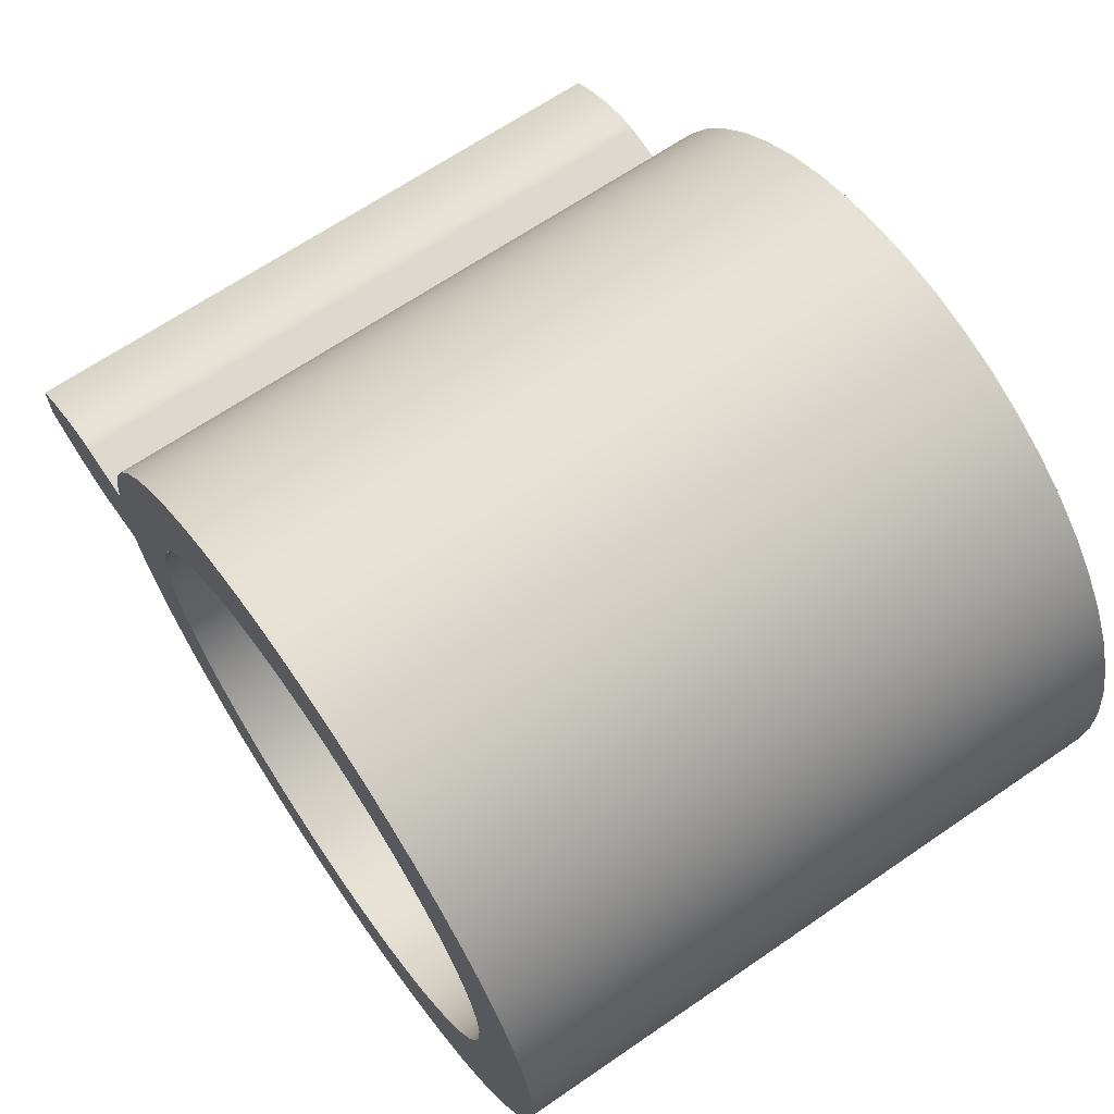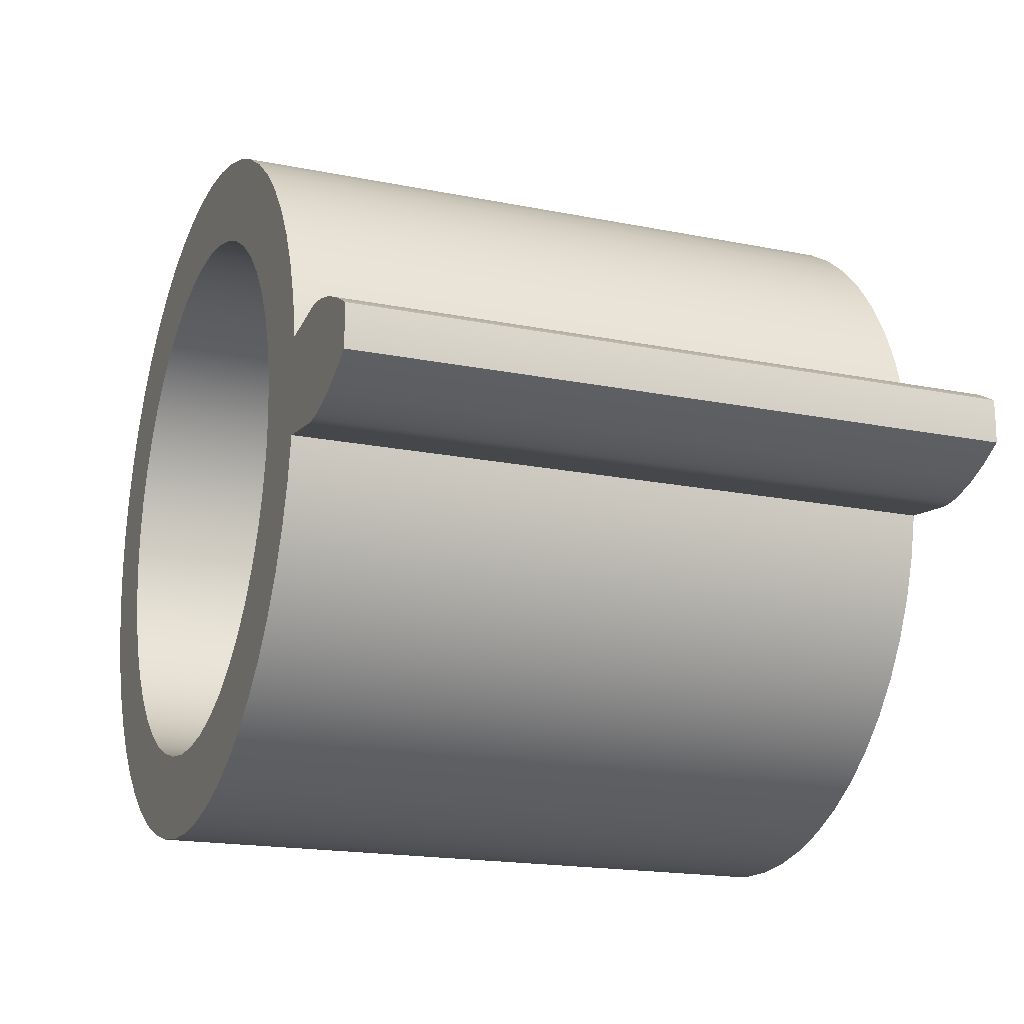
<metadata>
{"format":"obj","ext":"obj","renderer":"f3d","projection":"perspective","resolution":1024,"background":"white","views":[{"elev":66.2,"azim":-124.6,"up":"+Y"},{"elev":-17.9,"azim":68.4,"up":"+Y"}]}
</metadata>
<code>
v 0.6514 -0.08909 1.2
v 0.6514 -0.08909 0
v 0.7565 -0.1033 0
v 0.7565 -0.1033 1.2
v 0.6514 0.08909 0
v 0.6514 0.08909 1.2
v 0.7565 0.1033 1.2
v 0.7565 0.1033 0
v 0.9367 0.03963 0
v 0.8924 0.06542 0
v 0.8472 0.08551 0
v 0.8017 0.09901 0
v 0.779 0.1027 0
v 0.7565 0.1033 0
v 0.7565 0.1033 1.2
v 0.779 0.1027 1.2
v 0.8017 0.09901 1.2
v 0.8472 0.08551 1.2
v 0.8924 0.06542 1.2
v 0.9367 0.03963 1.2
v 0.9367 -0.03963 0
v 0.9374 -0.01321 0
v 0.9374 0.01321 0
v 0.9367 0.03963 0
v 0.9367 0.03963 1.2
v 0.9374 0.01321 1.2
v 0.9374 -0.01321 1.2
v 0.9367 -0.03963 1.2
v 0.7565 -0.1033 0
v 0.779 -0.1027 0
v 0.8017 -0.09901 0
v 0.8472 -0.08551 0
v 0.8924 -0.06542 0
v 0.9367 -0.03963 0
v 0.9367 -0.03963 1.2
v 0.8924 -0.06542 1.2
v 0.8472 -0.08551 1.2
v 0.8017 -0.09901 1.2
v 0.779 -0.1027 1.2
v 0.7565 -0.1033 1.2
v 0.6514 0.08909 1.2
v 0.6364 0.1651 1.2
v 0.6125 0.2388 1.2
v 0.5802 0.3091 1.2
v 0.5398 0.3752 1.2
v 0.492 0.4361 1.2
v 0.4373 0.4909 1.2
v 0.3765 0.5389 1.2
v 0.3105 0.5795 1.2
v 0.2402 0.612 1.2
v 0.1666 0.636 1.2
v 0.09063 0.6511 1.2
v 0.01343 0.6573 1.2
v -0.06395 0.6543 1.2
v -0.1405 0.6422 1.2
v -0.215 0.6213 1.2
v -0.2866 0.5917 1.2
v -0.3542 0.5539 1.2
v -0.4168 0.5084 1.2
v -0.4737 0.4558 1.2
v -0.524 0.397 1.2
v -0.5671 0.3326 1.2
v -0.6023 0.2636 1.2
v -0.6291 0.1909 1.2
v -0.6472 0.1156 1.2
v -0.6563 0.03872 1.2
v -0.6563 -0.03872 1.2
v -0.6472 -0.1156 1.2
v -0.6291 -0.1909 1.2
v -0.6023 -0.2636 1.2
v -0.5671 -0.3326 1.2
v -0.524 -0.397 1.2
v -0.4737 -0.4558 1.2
v -0.4168 -0.5084 1.2
v -0.3542 -0.5539 1.2
v -0.2866 -0.5917 1.2
v -0.215 -0.6213 1.2
v -0.1405 -0.6422 1.2
v -0.06395 -0.6543 1.2
v 0.01343 -0.6573 1.2
v 0.09063 -0.6511 1.2
v 0.1666 -0.636 1.2
v 0.2402 -0.612 1.2
v 0.3105 -0.5795 1.2
v 0.3765 -0.5389 1.2
v 0.4373 -0.4909 1.2
v 0.492 -0.4361 1.2
v 0.5398 -0.3752 1.2
v 0.5802 -0.3091 1.2
v 0.6125 -0.2388 1.2
v 0.6364 -0.1651 1.2
v 0.6514 -0.08909 1.2
v 0.7565 -0.1033 1.2
v 0.779 -0.1027 1.2
v 0.8017 -0.09901 1.2
v 0.8472 -0.08551 1.2
v 0.8924 -0.06542 1.2
v 0.9367 -0.03963 1.2
v 0.9374 -0.01321 1.2
v 0.9374 0.01321 1.2
v 0.9367 0.03963 1.2
v 0.8924 0.06542 1.2
v 0.8472 0.08551 1.2
v 0.8017 0.09901 1.2
v 0.779 0.1027 1.2
v 0.7565 0.1033 1.2
v -0.5 -6.123e-17 1.2
v -0.4953 0.06808 1.2
v -0.4815 0.1349 1.2
v -0.4586 0.1992 1.2
v -0.4272 0.2598 1.2
v -0.3879 0.3155 1.2
v -0.3413 0.3654 1.2
v -0.2883 0.4085 1.2
v -0.23 0.4439 1.2
v -0.1674 0.4711 1.2
v -0.1017 0.4895 1.2
v -0.03412 0.4988 1.2
v 0.03412 0.4988 1.2
v 0.1017 0.4895 1.2
v 0.1674 0.4711 1.2
v 0.23 0.4439 1.2
v 0.2883 0.4085 1.2
v 0.3413 0.3654 1.2
v 0.3879 0.3155 1.2
v 0.4272 0.2598 1.2
v 0.4586 0.1992 1.2
v 0.4815 0.1349 1.2
v 0.4953 0.06808 1.2
v 0.5 0 1.2
v 0.4953 -0.06808 1.2
v 0.4815 -0.1349 1.2
v 0.4586 -0.1992 1.2
v 0.4272 -0.2598 1.2
v 0.3879 -0.3155 1.2
v 0.3413 -0.3654 1.2
v 0.2883 -0.4085 1.2
v 0.23 -0.4439 1.2
v 0.1674 -0.4711 1.2
v 0.1017 -0.4895 1.2
v 0.03412 -0.4988 1.2
v -0.03412 -0.4988 1.2
v -0.1017 -0.4895 1.2
v -0.1674 -0.4711 1.2
v -0.23 -0.4439 1.2
v -0.2883 -0.4085 1.2
v -0.3413 -0.3654 1.2
v -0.3879 -0.3155 1.2
v -0.4272 -0.2598 1.2
v -0.4586 -0.1992 1.2
v -0.4815 -0.1349 1.2
v -0.4953 -0.06808 1.2
v -0.5 -6.123e-17 1.2
v -0.4953 -0.06808 1.2
v -0.4815 -0.1349 1.2
v -0.4586 -0.1992 1.2
v -0.4272 -0.2598 1.2
v -0.3879 -0.3155 1.2
v -0.3413 -0.3654 1.2
v -0.2883 -0.4085 1.2
v -0.23 -0.4439 1.2
v -0.1674 -0.4711 1.2
v -0.1017 -0.4895 1.2
v -0.03412 -0.4988 1.2
v 0.03412 -0.4988 1.2
v 0.1017 -0.4895 1.2
v 0.1674 -0.4711 1.2
v 0.23 -0.4439 1.2
v 0.2883 -0.4085 1.2
v 0.3413 -0.3654 1.2
v 0.3879 -0.3155 1.2
v 0.4272 -0.2598 1.2
v 0.4586 -0.1992 1.2
v 0.4815 -0.1349 1.2
v 0.4953 -0.06808 1.2
v 0.5 0 1.2
v 0.4953 0.06808 1.2
v 0.4815 0.1349 1.2
v 0.4586 0.1992 1.2
v 0.4272 0.2598 1.2
v 0.3879 0.3155 1.2
v 0.3413 0.3654 1.2
v 0.2883 0.4085 1.2
v 0.23 0.4439 1.2
v 0.1674 0.4711 1.2
v 0.1017 0.4895 1.2
v 0.03412 0.4988 1.2
v -0.03412 0.4988 1.2
v -0.1017 0.4895 1.2
v -0.1674 0.4711 1.2
v -0.23 0.4439 1.2
v -0.2883 0.4085 1.2
v -0.3413 0.3654 1.2
v -0.3879 0.3155 1.2
v -0.4272 0.2598 1.2
v -0.4586 0.1992 1.2
v -0.4815 0.1349 1.2
v -0.4953 0.06808 1.2
v -0.5 -6.123e-17 0
v -0.4953 0.06808 0
v -0.4815 0.1349 0
v -0.4586 0.1992 0
v -0.4272 0.2598 0
v -0.3879 0.3155 0
v -0.3413 0.3654 0
v -0.2883 0.4085 0
v -0.23 0.4439 0
v -0.1674 0.4711 0
v -0.1017 0.4895 0
v -0.03412 0.4988 0
v 0.03412 0.4988 0
v 0.1017 0.4895 0
v 0.1674 0.4711 0
v 0.23 0.4439 0
v 0.2883 0.4085 0
v 0.3413 0.3654 0
v 0.3879 0.3155 0
v 0.4272 0.2598 0
v 0.4586 0.1992 0
v 0.4815 0.1349 0
v 0.4953 0.06808 0
v 0.5 0 0
v 0.4953 -0.06808 0
v 0.4815 -0.1349 0
v 0.4586 -0.1992 0
v 0.4272 -0.2598 0
v 0.3879 -0.3155 0
v 0.3413 -0.3654 0
v 0.2883 -0.4085 0
v 0.23 -0.4439 0
v 0.1674 -0.4711 0
v 0.1017 -0.4895 0
v 0.03412 -0.4988 0
v -0.03412 -0.4988 0
v -0.1017 -0.4895 0
v -0.1674 -0.4711 0
v -0.23 -0.4439 0
v -0.2883 -0.4085 0
v -0.3413 -0.3654 0
v -0.3879 -0.3155 0
v -0.4272 -0.2598 0
v -0.4586 -0.1992 0
v -0.4815 -0.1349 0
v -0.4953 -0.06808 0
v -0.5 -6.123e-17 1.2
v -0.5 -6.123e-17 0
v 0.6514 -0.08909 0
v 0.6514 -0.08909 1.2
v 0.6364 -0.1651 1.2
v 0.6125 -0.2388 1.2
v 0.5802 -0.3091 1.2
v 0.5398 -0.3752 1.2
v 0.492 -0.4361 1.2
v 0.4373 -0.4909 1.2
v 0.3765 -0.5389 1.2
v 0.3105 -0.5795 1.2
v 0.2402 -0.612 1.2
v 0.1666 -0.636 1.2
v 0.09063 -0.6511 1.2
v 0.01343 -0.6573 1.2
v -0.06395 -0.6543 1.2
v -0.1405 -0.6422 1.2
v -0.215 -0.6213 1.2
v -0.2866 -0.5917 1.2
v -0.3542 -0.5539 1.2
v -0.4168 -0.5084 1.2
v -0.4737 -0.4558 1.2
v -0.524 -0.397 1.2
v -0.5671 -0.3326 1.2
v -0.6023 -0.2636 1.2
v -0.6291 -0.1909 1.2
v -0.6472 -0.1156 1.2
v -0.6563 -0.03872 1.2
v -0.6563 0.03872 1.2
v -0.6472 0.1156 1.2
v -0.6291 0.1909 1.2
v -0.6023 0.2636 1.2
v -0.5671 0.3326 1.2
v -0.524 0.397 1.2
v -0.4737 0.4558 1.2
v -0.4168 0.5084 1.2
v -0.3542 0.5539 1.2
v -0.2866 0.5917 1.2
v -0.215 0.6213 1.2
v -0.1405 0.6422 1.2
v -0.06395 0.6543 1.2
v 0.01343 0.6573 1.2
v 0.09063 0.6511 1.2
v 0.1666 0.636 1.2
v 0.2402 0.612 1.2
v 0.3105 0.5795 1.2
v 0.3765 0.5389 1.2
v 0.4373 0.4909 1.2
v 0.492 0.4361 1.2
v 0.5398 0.3752 1.2
v 0.5802 0.3091 1.2
v 0.6125 0.2388 1.2
v 0.6364 0.1651 1.2
v 0.6514 0.08909 1.2
v 0.6514 0.08909 0
v 0.6364 0.1651 0
v 0.6125 0.2388 0
v 0.5802 0.3091 0
v 0.5398 0.3752 0
v 0.492 0.4361 0
v 0.4373 0.4909 0
v 0.3765 0.5389 0
v 0.3105 0.5795 0
v 0.2402 0.612 0
v 0.1666 0.636 0
v 0.09063 0.6511 0
v 0.01343 0.6573 0
v -0.06395 0.6543 0
v -0.1405 0.6422 0
v -0.215 0.6213 0
v -0.2866 0.5917 0
v -0.3542 0.5539 0
v -0.4168 0.5084 0
v -0.4737 0.4558 0
v -0.524 0.397 0
v -0.5671 0.3326 0
v -0.6023 0.2636 0
v -0.6291 0.1909 0
v -0.6472 0.1156 0
v -0.6563 0.03872 0
v -0.6563 -0.03872 0
v -0.6472 -0.1156 0
v -0.6291 -0.1909 0
v -0.6023 -0.2636 0
v -0.5671 -0.3326 0
v -0.524 -0.397 0
v -0.4737 -0.4558 0
v -0.4168 -0.5084 0
v -0.3542 -0.5539 0
v -0.2866 -0.5917 0
v -0.215 -0.6213 0
v -0.1405 -0.6422 0
v -0.06395 -0.6543 0
v 0.01343 -0.6573 0
v 0.09063 -0.6511 0
v 0.1666 -0.636 0
v 0.2402 -0.612 0
v 0.3105 -0.5795 0
v 0.3765 -0.5389 0
v 0.4373 -0.4909 0
v 0.492 -0.4361 0
v 0.5398 -0.3752 0
v 0.5802 -0.3091 0
v 0.6125 -0.2388 0
v 0.6364 -0.1651 0
v 0.6514 -0.08909 0
v 0.6364 -0.1651 0
v 0.6125 -0.2388 0
v 0.5802 -0.3091 0
v 0.5398 -0.3752 0
v 0.492 -0.4361 0
v 0.4373 -0.4909 0
v 0.3765 -0.5389 0
v 0.3105 -0.5795 0
v 0.2402 -0.612 0
v 0.1666 -0.636 0
v 0.09063 -0.6511 0
v 0.01343 -0.6573 0
v -0.06395 -0.6543 0
v -0.1405 -0.6422 0
v -0.215 -0.6213 0
v -0.2866 -0.5917 0
v -0.3542 -0.5539 0
v -0.4168 -0.5084 0
v -0.4737 -0.4558 0
v -0.524 -0.397 0
v -0.5671 -0.3326 0
v -0.6023 -0.2636 0
v -0.6291 -0.1909 0
v -0.6472 -0.1156 0
v -0.6563 -0.03872 0
v -0.6563 0.03872 0
v -0.6472 0.1156 0
v -0.6291 0.1909 0
v -0.6023 0.2636 0
v -0.5671 0.3326 0
v -0.524 0.397 0
v -0.4737 0.4558 0
v -0.4168 0.5084 0
v -0.3542 0.5539 0
v -0.2866 0.5917 0
v -0.215 0.6213 0
v -0.1405 0.6422 0
v -0.06395 0.6543 0
v 0.01343 0.6573 0
v 0.09063 0.6511 0
v 0.1666 0.636 0
v 0.2402 0.612 0
v 0.3105 0.5795 0
v 0.3765 0.5389 0
v 0.4373 0.4909 0
v 0.492 0.4361 0
v 0.5398 0.3752 0
v 0.5802 0.3091 0
v 0.6125 0.2388 0
v 0.6364 0.1651 0
v 0.6514 0.08909 0
v 0.7565 0.1033 0
v 0.779 0.1027 0
v 0.8017 0.09901 0
v 0.8472 0.08551 0
v 0.8924 0.06542 0
v 0.9367 0.03963 0
v 0.9374 0.01321 0
v 0.9374 -0.01321 0
v 0.9367 -0.03963 0
v 0.8924 -0.06542 0
v 0.8472 -0.08551 0
v 0.8017 -0.09901 0
v 0.779 -0.1027 0
v 0.7565 -0.1033 0
v -0.5 -6.123e-17 0
v -0.4953 -0.06808 0
v -0.4815 -0.1349 0
v -0.4586 -0.1992 0
v -0.4272 -0.2598 0
v -0.3879 -0.3155 0
v -0.3413 -0.3654 0
v -0.2883 -0.4085 0
v -0.23 -0.4439 0
v -0.1674 -0.4711 0
v -0.1017 -0.4895 0
v -0.03412 -0.4988 0
v 0.03412 -0.4988 0
v 0.1017 -0.4895 0
v 0.1674 -0.4711 0
v 0.23 -0.4439 0
v 0.2883 -0.4085 0
v 0.3413 -0.3654 0
v 0.3879 -0.3155 0
v 0.4272 -0.2598 0
v 0.4586 -0.1992 0
v 0.4815 -0.1349 0
v 0.4953 -0.06808 0
v 0.5 0 0
v 0.4953 0.06808 0
v 0.4815 0.1349 0
v 0.4586 0.1992 0
v 0.4272 0.2598 0
v 0.3879 0.3155 0
v 0.3413 0.3654 0
v 0.2883 0.4085 0
v 0.23 0.4439 0
v 0.1674 0.4711 0
v 0.1017 0.4895 0
v 0.03412 0.4988 0
v -0.03412 0.4988 0
v -0.1017 0.4895 0
v -0.1674 0.4711 0
v -0.23 0.4439 0
v -0.2883 0.4085 0
v -0.3413 0.3654 0
v -0.3879 0.3155 0
v -0.4272 0.2598 0
v -0.4586 0.1992 0
v -0.4815 0.1349 0
v -0.4953 0.06808 0
g 9c4422f4-e33f-11ea-a60a-54bf646e7e1f
f 2 3 1
f 1 3 4
g 9c44713e-e33f-11ea-8de6-54bf646e7e1f
f 6 7 5
f 5 7 8
g 9c44e688-e33f-11ea-bbfe-54bf646e7e1f
f 9 10 20
f 20 10 19
f 19 10 11
f 19 11 18
f 18 11 12
f 18 12 17
f 17 12 13
f 17 13 16
f 16 13 14
f 16 14 15
g 9c4534ac-e33f-11ea-8b93-54bf646e7e1f
f 28 21 27
f 27 21 22
f 27 22 26
f 26 22 23
f 26 23 25
f 25 23 24
g 9c45a9fa-e33f-11ea-801e-54bf646e7e1f
f 29 30 40
f 40 30 39
f 39 30 31
f 39 31 38
f 38 31 32
f 38 32 37
f 37 32 33
f 37 33 36
f 36 33 34
f 36 34 35
g 9bd2e662-e33f-11ea-a9b8-54bf646e7e1f
f 42 129 41
f 41 129 130
f 41 130 92
f 92 130 131
f 92 131 91
f 91 131 132
f 91 132 90
f 90 132 133
f 90 133 89
f 89 133 134
f 89 134 88
f 88 134 135
f 88 135 87
f 87 135 136
f 87 136 86
f 86 136 137
f 86 137 85
f 85 137 84
f 84 137 138
f 84 138 83
f 83 138 139
f 83 139 82
f 82 139 140
f 82 140 81
f 81 140 141
f 81 141 80
f 80 141 142
f 80 142 79
f 79 142 143
f 79 143 78
f 78 143 144
f 78 144 77
f 77 144 76
f 76 144 145
f 76 145 75
f 75 145 146
f 75 146 74
f 74 146 147
f 74 147 73
f 73 147 148
f 73 148 72
f 72 148 149
f 72 149 71
f 71 149 150
f 71 150 70
f 70 150 69
f 69 150 151
f 69 151 68
f 68 151 152
f 68 152 67
f 67 152 107
f 67 107 66
f 66 107 108
f 66 108 65
f 65 108 109
f 65 109 64
f 64 109 110
f 64 110 63
f 63 110 62
f 62 110 111
f 62 111 61
f 61 111 112
f 61 112 60
f 60 112 113
f 60 113 59
f 59 113 114
f 59 114 58
f 58 114 115
f 58 115 57
f 57 115 116
f 57 116 56
f 56 116 55
f 55 116 117
f 55 117 54
f 54 117 118
f 54 118 53
f 53 118 119
f 53 119 52
f 52 119 120
f 52 120 51
f 51 120 121
f 51 121 50
f 50 121 122
f 50 122 49
f 49 122 123
f 49 123 48
f 48 123 47
f 47 123 124
f 47 124 46
f 46 124 125
f 46 125 45
f 45 125 126
f 45 126 44
f 44 126 127
f 44 127 43
f 43 127 128
f 43 128 42
f 42 128 129
f 92 93 41
f 41 93 106
f 106 93 94
f 106 94 105
f 105 94 95
f 105 95 104
f 104 95 103
f 103 95 96
f 103 96 97
f 98 99 97
f 97 99 102
f 97 102 103
f 99 100 102
f 102 100 101
g 9bd29818-e33f-11ea-a110-54bf646e7e1f
f 154 244 153
f 153 244 246
f 245 199 198
f 198 199 200
f 198 200 197
f 197 200 201
f 197 201 196
f 196 201 202
f 196 202 195
f 195 202 203
f 195 203 194
f 194 203 204
f 194 204 193
f 193 204 205
f 193 205 192
f 192 205 206
f 192 206 191
f 191 206 207
f 191 207 190
f 190 207 208
f 190 208 189
f 189 208 209
f 189 209 188
f 188 209 210
f 188 210 187
f 187 210 211
f 187 211 186
f 186 211 212
f 186 212 185
f 185 212 213
f 185 213 184
f 184 213 214
f 184 214 183
f 183 214 215
f 183 215 182
f 182 215 216
f 182 216 181
f 181 216 217
f 181 217 180
f 180 217 218
f 180 218 179
f 179 218 219
f 179 219 178
f 178 219 220
f 178 220 177
f 177 220 221
f 177 221 176
f 176 221 222
f 176 222 175
f 175 222 223
f 175 223 174
f 174 223 224
f 174 224 173
f 173 224 225
f 173 225 172
f 172 225 226
f 172 226 171
f 171 226 227
f 171 227 170
f 170 227 228
f 170 228 169
f 169 228 229
f 169 229 168
f 168 229 230
f 168 230 167
f 167 230 231
f 167 231 166
f 166 231 232
f 166 232 165
f 165 232 233
f 165 233 164
f 164 233 234
f 164 234 163
f 163 234 235
f 163 235 162
f 162 235 236
f 162 236 161
f 161 236 237
f 161 237 160
f 160 237 238
f 160 238 159
f 159 238 239
f 159 239 158
f 158 239 240
f 158 240 157
f 157 240 241
f 157 241 156
f 156 241 242
f 156 242 155
f 155 242 243
f 155 243 154
f 154 243 244
g 9bd2bf3a-e33f-11ea-a3ef-54bf646e7e1f
f 247 248 350
f 350 248 249
f 350 249 349
f 349 249 250
f 349 250 348
f 348 250 251
f 348 251 347
f 347 251 252
f 347 252 346
f 346 252 253
f 346 253 345
f 345 253 254
f 345 254 344
f 344 254 255
f 344 255 343
f 343 255 256
f 343 256 342
f 342 256 257
f 342 257 341
f 341 257 258
f 341 258 340
f 340 258 259
f 340 259 339
f 339 259 260
f 339 260 338
f 338 260 261
f 338 261 337
f 337 261 262
f 337 262 336
f 336 262 263
f 336 263 335
f 335 263 264
f 335 264 334
f 334 264 265
f 334 265 333
f 333 265 266
f 333 266 332
f 332 266 267
f 332 267 331
f 331 267 268
f 331 268 330
f 330 268 269
f 330 269 329
f 329 269 270
f 329 270 328
f 328 270 271
f 328 271 327
f 327 271 272
f 327 272 326
f 326 272 273
f 326 273 325
f 325 273 274
f 325 274 324
f 324 274 275
f 324 275 323
f 323 275 276
f 323 276 322
f 322 276 277
f 322 277 321
f 321 277 278
f 321 278 320
f 320 278 279
f 320 279 319
f 319 279 280
f 319 280 318
f 318 280 281
f 318 281 317
f 317 281 282
f 317 282 316
f 316 282 283
f 316 283 315
f 315 283 284
f 315 284 314
f 314 284 285
f 314 285 313
f 313 285 286
f 313 286 312
f 312 286 287
f 312 287 311
f 311 287 288
f 311 288 310
f 310 288 289
f 310 289 309
f 309 289 290
f 309 290 308
f 308 290 291
f 308 291 307
f 307 291 292
f 307 292 306
f 306 292 293
f 306 293 305
f 305 293 294
f 305 294 304
f 304 294 295
f 304 295 303
f 303 295 296
f 303 296 302
f 302 296 297
f 302 297 301
f 301 297 298
f 301 298 300
f 300 298 299
g 9bd3347a-e33f-11ea-9a9d-54bf646e7e1f
f 352 439 351
f 351 439 440
f 351 440 402
f 402 440 441
f 402 441 401
f 401 441 442
f 401 442 400
f 400 442 443
f 400 443 399
f 399 443 444
f 399 444 398
f 398 444 445
f 398 445 397
f 397 445 446
f 397 446 396
f 396 446 447
f 396 447 395
f 395 447 394
f 394 447 448
f 394 448 393
f 393 448 449
f 393 449 392
f 392 449 450
f 392 450 391
f 391 450 451
f 391 451 390
f 390 451 452
f 390 452 389
f 389 452 453
f 389 453 388
f 388 453 454
f 388 454 387
f 387 454 386
f 386 454 455
f 386 455 385
f 385 455 456
f 385 456 384
f 384 456 457
f 384 457 383
f 383 457 458
f 383 458 382
f 382 458 459
f 382 459 381
f 381 459 460
f 381 460 380
f 380 460 379
f 379 460 461
f 379 461 378
f 378 461 462
f 378 462 377
f 377 462 417
f 377 417 376
f 376 417 418
f 376 418 375
f 375 418 419
f 375 419 374
f 374 419 420
f 374 420 373
f 373 420 372
f 372 420 421
f 372 421 371
f 371 421 422
f 371 422 370
f 370 422 423
f 370 423 369
f 369 423 424
f 369 424 368
f 368 424 425
f 368 425 367
f 367 425 426
f 367 426 366
f 366 426 365
f 365 426 427
f 365 427 364
f 364 427 428
f 364 428 363
f 363 428 429
f 363 429 362
f 362 429 430
f 362 430 361
f 361 430 431
f 361 431 360
f 360 431 432
f 360 432 359
f 359 432 433
f 359 433 358
f 358 433 357
f 357 433 434
f 357 434 356
f 356 434 435
f 356 435 355
f 355 435 436
f 355 436 354
f 354 436 437
f 354 437 353
f 353 437 438
f 353 438 352
f 352 438 439
f 351 402 416
f 416 402 403
f 416 403 404
f 416 404 415
f 415 404 405
f 415 405 414
f 414 405 406
f 414 406 413
f 413 406 412
f 412 406 407
f 412 407 410
f 410 407 409
f 409 407 408
f 410 411 412

</code>
